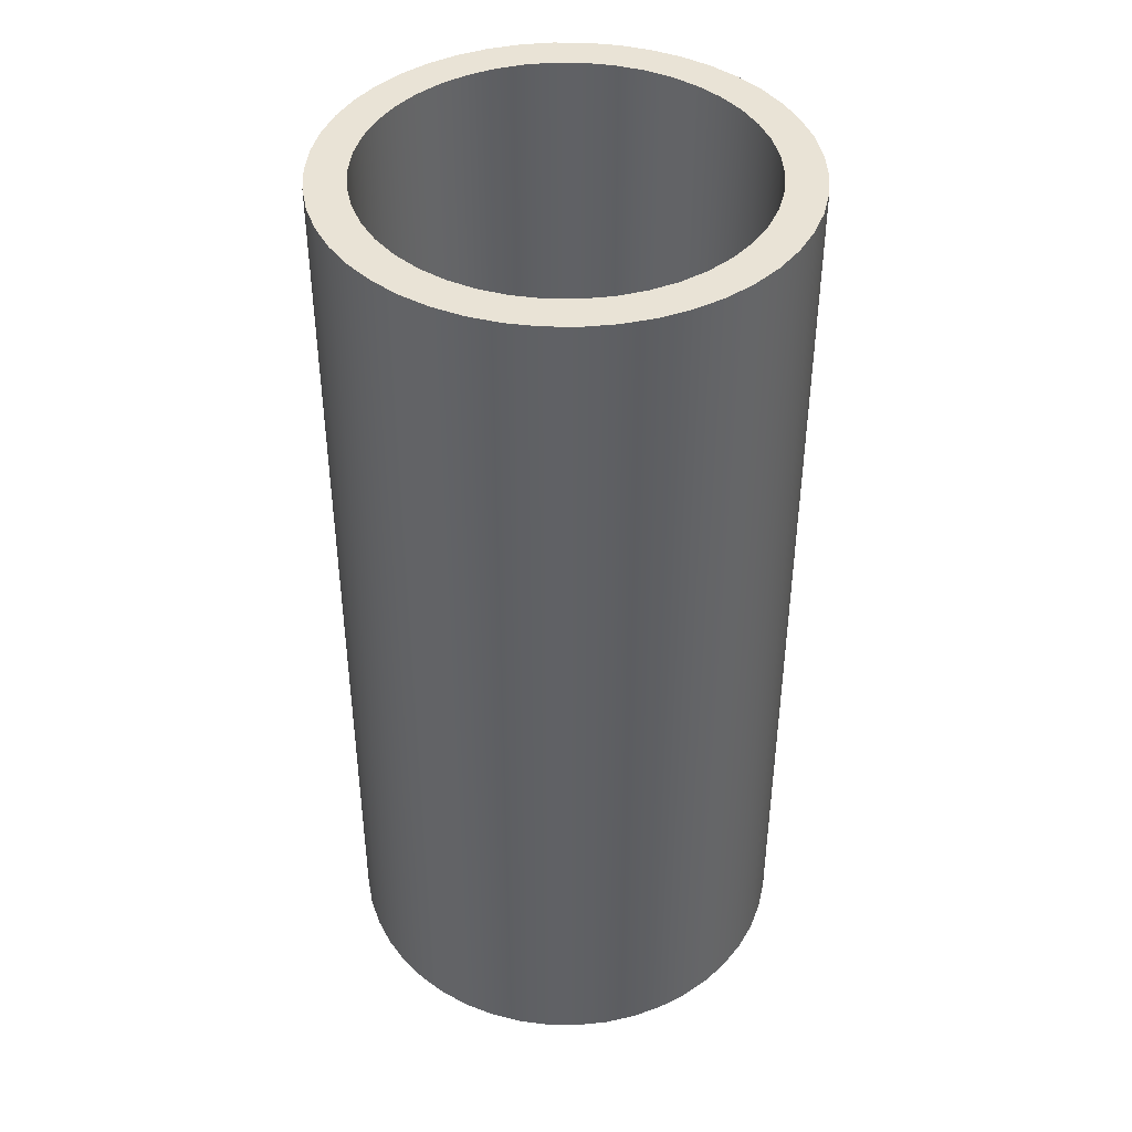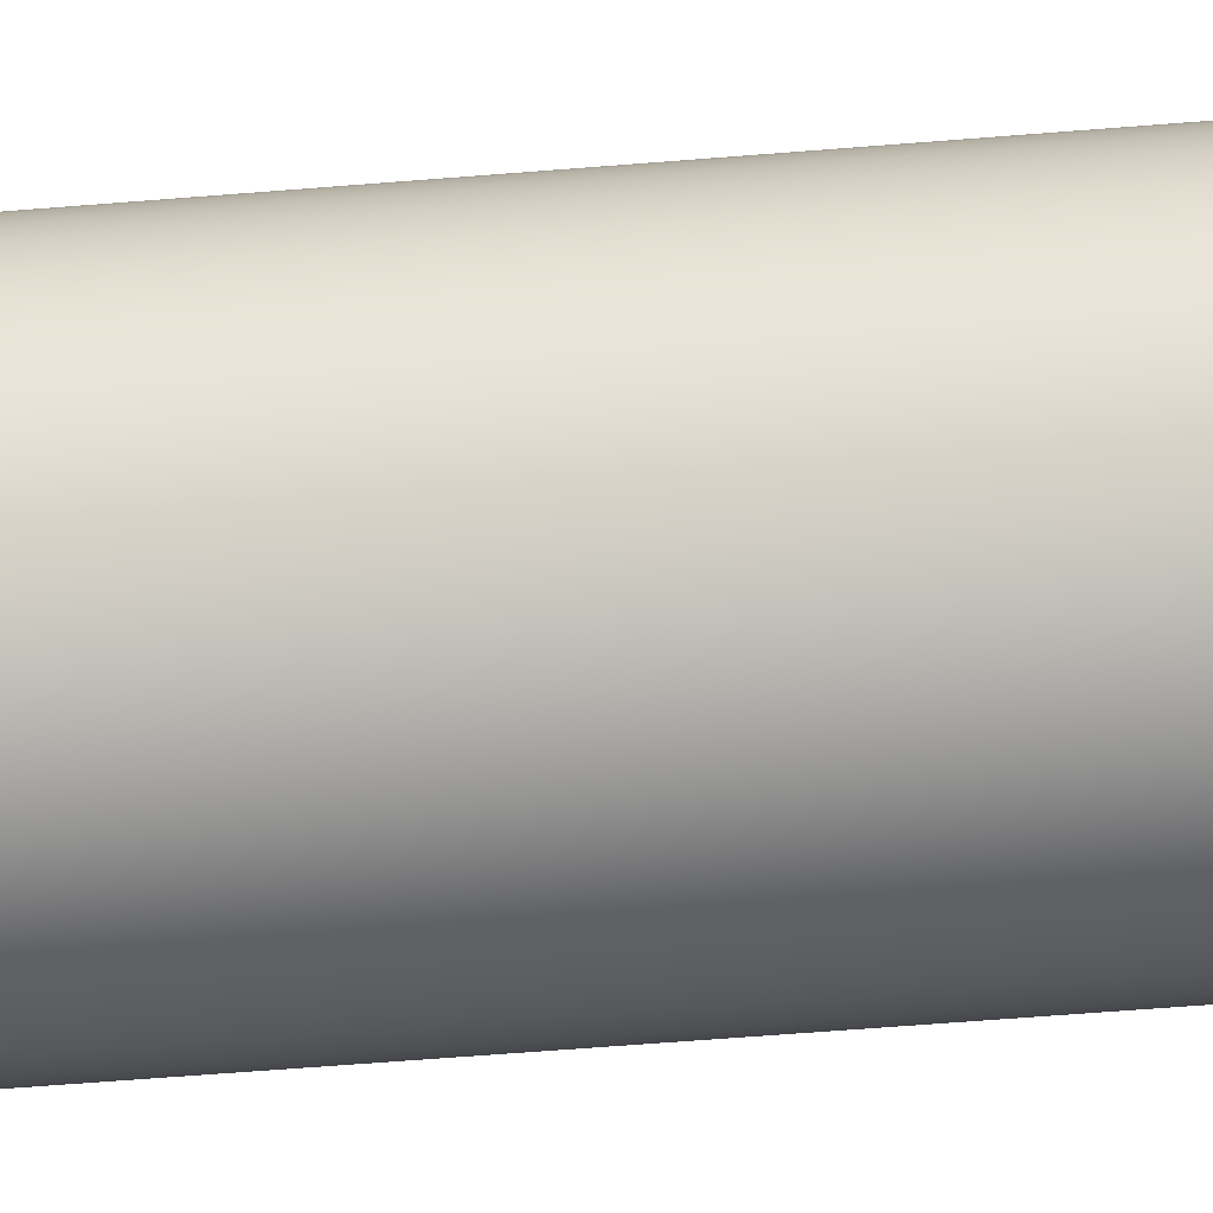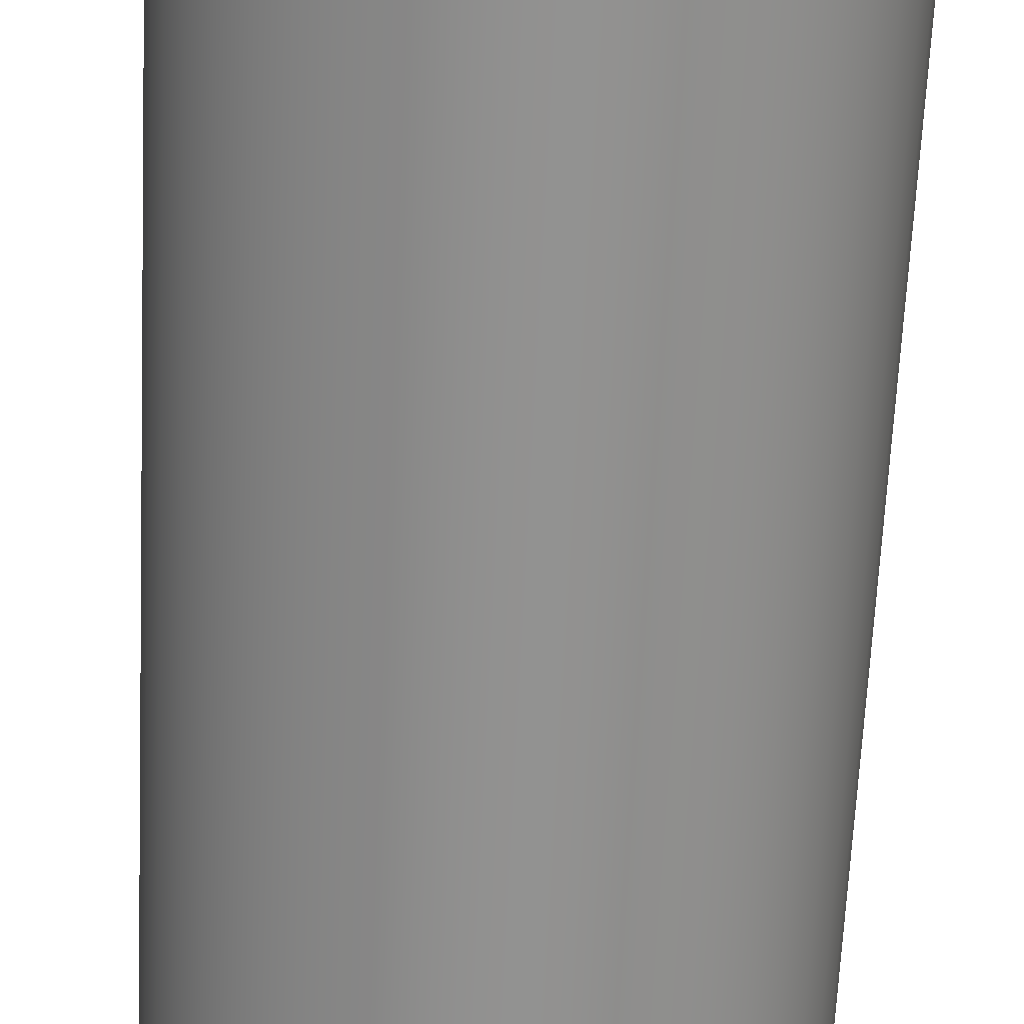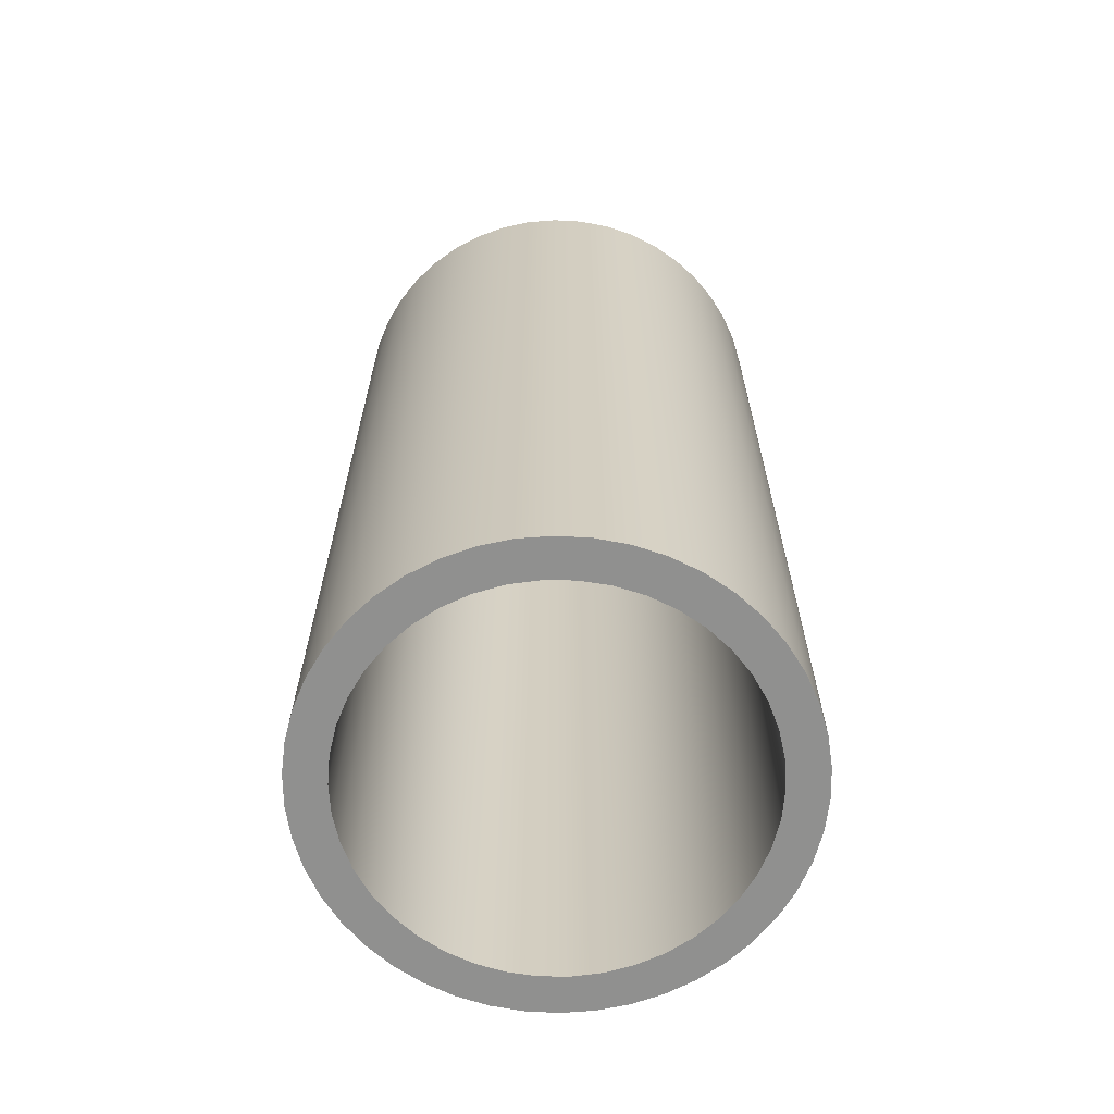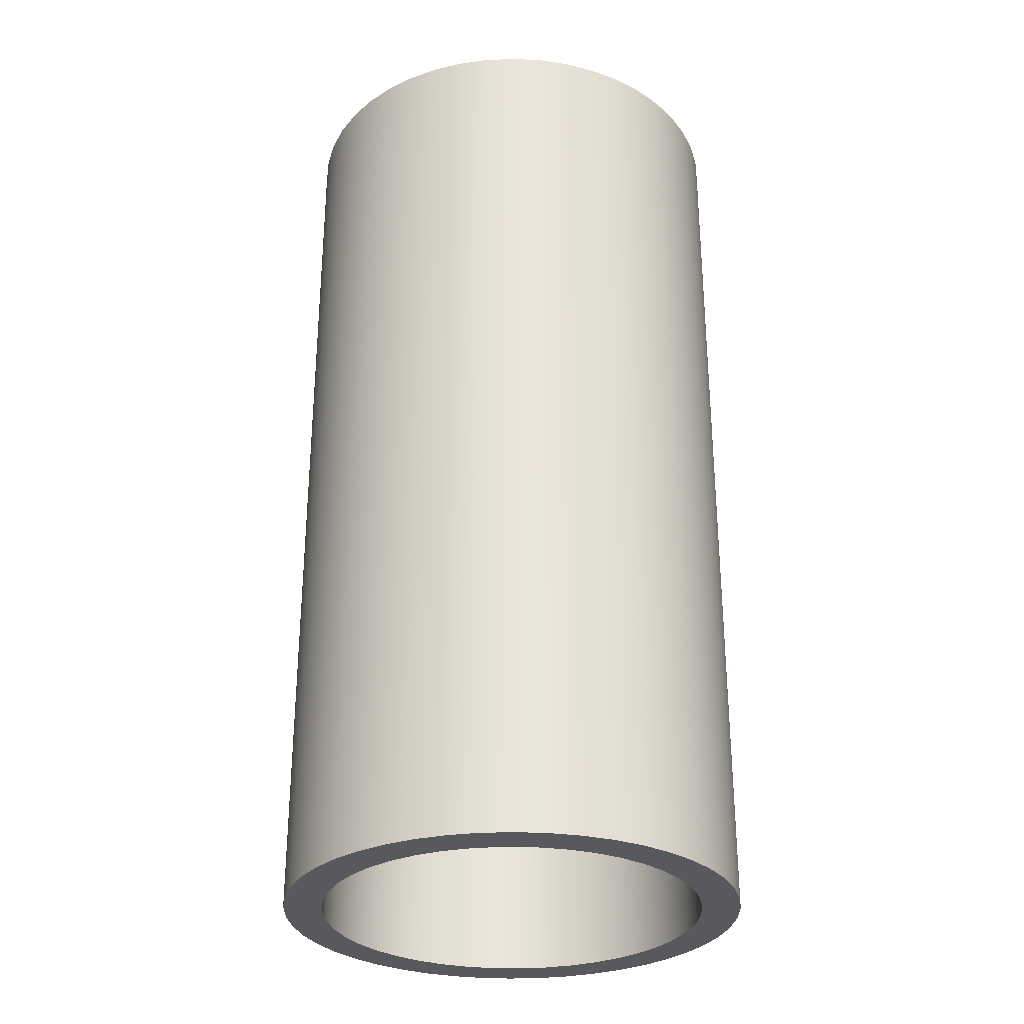
<metadata>
{"format":"obj","ext":"obj","renderer":"f3d","projection":"perspective","resolution":1024,"background":"white","views":[{"elev":42.3,"azim":-179.1,"up":"+Z"},{"elev":-70.3,"azim":94.4,"up":"+Y"},{"elev":-66.1,"azim":-2.7,"up":"+Y"},{"elev":-65.6,"azim":59.4,"up":"+Z"},{"elev":-29.8,"azim":58.2,"up":"+Z"}]}
</metadata>
<code>
v -1.5 -1.837e-16 7.3
v -1.483 -0.2236 7.3
v -1.433 -0.4421 7.3
v -1.351 -0.6508 7.3
v -1.239 -0.845 7.3
v -1.1 -1.02 7.3
v -0.9352 -1.173 7.3
v -0.75 -1.299 7.3
v -0.548 -1.396 7.3
v -0.3338 -1.462 7.3
v -0.1121 -1.496 7.3
v 0.1121 -1.496 7.3
v 0.3338 -1.462 7.3
v 0.548 -1.396 7.3
v 0.75 -1.299 7.3
v 0.9352 -1.173 7.3
v 1.1 -1.02 7.3
v 1.239 -0.845 7.3
v 1.351 -0.6508 7.3
v 1.433 -0.4421 7.3
v 1.483 -0.2236 7.3
v 1.5 0 7.3
v 1.483 0.2236 7.3
v 1.433 0.4421 7.3
v 1.351 0.6508 7.3
v 1.239 0.845 7.3
v 1.1 1.02 7.3
v 0.9352 1.173 7.3
v 0.75 1.299 7.3
v 0.548 1.396 7.3
v 0.3338 1.462 7.3
v 0.1121 1.496 7.3
v -0.1121 1.496 7.3
v -0.3338 1.462 7.3
v -0.548 1.396 7.3
v -0.75 1.299 7.3
v -0.9352 1.173 7.3
v -1.1 1.02 7.3
v -1.239 0.845 7.3
v -1.351 0.6508 7.3
v -1.433 0.4421 7.3
v -1.483 0.2236 7.3
v -1.5 -1.837e-16 0
v -1.483 0.2236 0
v -1.433 0.4421 0
v -1.351 0.6508 0
v -1.239 0.845 0
v -1.1 1.02 0
v -0.9352 1.173 0
v -0.75 1.299 0
v -0.548 1.396 0
v -0.3338 1.462 0
v -0.1121 1.496 0
v 0.1121 1.496 0
v 0.3338 1.462 0
v 0.548 1.396 0
v 0.75 1.299 0
v 0.9352 1.173 0
v 1.1 1.02 0
v 1.239 0.845 0
v 1.351 0.6508 0
v 1.433 0.4421 0
v 1.483 0.2236 0
v 1.5 0 0
v 1.483 -0.2236 0
v 1.433 -0.4421 0
v 1.351 -0.6508 0
v 1.239 -0.845 0
v 1.1 -1.02 0
v 0.9352 -1.173 0
v 0.75 -1.299 0
v 0.548 -1.396 0
v 0.3338 -1.462 0
v 0.1121 -1.496 0
v -0.1121 -1.496 0
v -0.3338 -1.462 0
v -0.548 -1.396 0
v -0.75 -1.299 0
v -0.9352 -1.173 0
v -1.1 -1.02 0
v -1.239 -0.845 0
v -1.351 -0.6508 0
v -1.433 -0.4421 0
v -1.483 -0.2236 0
v -1.5 -1.837e-16 7.3
v -1.5 -1.837e-16 0
v -1.8 -2.204e-16 7.3
v -1.783 0.2451 7.3
v -1.733 0.4856 7.3
v -1.651 0.7171 7.3
v -1.538 0.9353 7.3
v -1.396 1.136 7.3
v -1.229 1.316 7.3
v -1.038 1.471 7.3
v -0.8281 1.598 7.3
v -0.6028 1.696 7.3
v -0.3662 1.762 7.3
v -0.1228 1.796 7.3
v 0.1228 1.796 7.3
v 0.3662 1.762 7.3
v 0.6028 1.696 7.3
v 0.8281 1.598 7.3
v 1.038 1.471 7.3
v 1.229 1.316 7.3
v 1.396 1.136 7.3
v 1.538 0.9353 7.3
v 1.651 0.7171 7.3
v 1.733 0.4856 7.3
v 1.783 0.2451 7.3
v 1.8 0 7.3
v 1.783 -0.2451 7.3
v 1.733 -0.4856 7.3
v 1.651 -0.7171 7.3
v 1.538 -0.9353 7.3
v 1.396 -1.136 7.3
v 1.229 -1.316 7.3
v 1.038 -1.471 7.3
v 0.8281 -1.598 7.3
v 0.6028 -1.696 7.3
v 0.3662 -1.762 7.3
v 0.1228 -1.796 7.3
v -0.1228 -1.796 7.3
v -0.3662 -1.762 7.3
v -0.6028 -1.696 7.3
v -0.8281 -1.598 7.3
v -1.038 -1.471 7.3
v -1.229 -1.316 7.3
v -1.396 -1.136 7.3
v -1.538 -0.9353 7.3
v -1.651 -0.7171 7.3
v -1.733 -0.4856 7.3
v -1.783 -0.2451 7.3
v -1.8 -2.204e-16 0
v -1.783 -0.2451 0
v -1.733 -0.4856 0
v -1.651 -0.7171 0
v -1.538 -0.9353 0
v -1.396 -1.136 0
v -1.229 -1.316 0
v -1.038 -1.471 0
v -0.8281 -1.598 0
v -0.6028 -1.696 0
v -0.3662 -1.762 0
v -0.1228 -1.796 0
v 0.1228 -1.796 0
v 0.3662 -1.762 0
v 0.6028 -1.696 0
v 0.8281 -1.598 0
v 1.038 -1.471 0
v 1.229 -1.316 0
v 1.396 -1.136 0
v 1.538 -0.9353 0
v 1.651 -0.7171 0
v 1.733 -0.4856 0
v 1.783 -0.2451 0
v 1.8 0 0
v 1.783 0.2451 0
v 1.733 0.4856 0
v 1.651 0.7171 0
v 1.538 0.9353 0
v 1.396 1.136 0
v 1.229 1.316 0
v 1.038 1.471 0
v 0.8281 1.598 0
v 0.6028 1.696 0
v 0.3662 1.762 0
v 0.1228 1.796 0
v -0.1228 1.796 0
v -0.3662 1.762 0
v -0.6028 1.696 0
v -0.8281 1.598 0
v -1.038 1.471 0
v -1.229 1.316 0
v -1.396 1.136 0
v -1.538 0.9353 0
v -1.651 0.7171 0
v -1.733 0.4856 0
v -1.783 0.2451 0
v -1.8 -2.204e-16 0
v -1.8 -2.204e-16 7.3
v -1.5 -1.837e-16 7.3
v -1.483 0.2236 7.3
v -1.433 0.4421 7.3
v -1.351 0.6508 7.3
v -1.239 0.845 7.3
v -1.1 1.02 7.3
v -0.9352 1.173 7.3
v -0.75 1.299 7.3
v -0.548 1.396 7.3
v -0.3338 1.462 7.3
v -0.1121 1.496 7.3
v 0.1121 1.496 7.3
v 0.3338 1.462 7.3
v 0.548 1.396 7.3
v 0.75 1.299 7.3
v 0.9352 1.173 7.3
v 1.1 1.02 7.3
v 1.239 0.845 7.3
v 1.351 0.6508 7.3
v 1.433 0.4421 7.3
v 1.483 0.2236 7.3
v 1.5 0 7.3
v 1.483 -0.2236 7.3
v 1.433 -0.4421 7.3
v 1.351 -0.6508 7.3
v 1.239 -0.845 7.3
v 1.1 -1.02 7.3
v 0.9352 -1.173 7.3
v 0.75 -1.299 7.3
v 0.548 -1.396 7.3
v 0.3338 -1.462 7.3
v 0.1121 -1.496 7.3
v -0.1121 -1.496 7.3
v -0.3338 -1.462 7.3
v -0.548 -1.396 7.3
v -0.75 -1.299 7.3
v -0.9352 -1.173 7.3
v -1.1 -1.02 7.3
v -1.239 -0.845 7.3
v -1.351 -0.6508 7.3
v -1.433 -0.4421 7.3
v -1.483 -0.2236 7.3
v -1.8 -2.204e-16 7.3
v -1.783 -0.2451 7.3
v -1.733 -0.4856 7.3
v -1.651 -0.7171 7.3
v -1.538 -0.9353 7.3
v -1.396 -1.136 7.3
v -1.229 -1.316 7.3
v -1.038 -1.471 7.3
v -0.8281 -1.598 7.3
v -0.6028 -1.696 7.3
v -0.3662 -1.762 7.3
v -0.1228 -1.796 7.3
v 0.1228 -1.796 7.3
v 0.3662 -1.762 7.3
v 0.6028 -1.696 7.3
v 0.8281 -1.598 7.3
v 1.038 -1.471 7.3
v 1.229 -1.316 7.3
v 1.396 -1.136 7.3
v 1.538 -0.9353 7.3
v 1.651 -0.7171 7.3
v 1.733 -0.4856 7.3
v 1.783 -0.2451 7.3
v 1.8 0 7.3
v 1.783 0.2451 7.3
v 1.733 0.4856 7.3
v 1.651 0.7171 7.3
v 1.538 0.9353 7.3
v 1.396 1.136 7.3
v 1.229 1.316 7.3
v 1.038 1.471 7.3
v 0.8281 1.598 7.3
v 0.6028 1.696 7.3
v 0.3662 1.762 7.3
v 0.1228 1.796 7.3
v -0.1228 1.796 7.3
v -0.3662 1.762 7.3
v -0.6028 1.696 7.3
v -0.8281 1.598 7.3
v -1.038 1.471 7.3
v -1.229 1.316 7.3
v -1.396 1.136 7.3
v -1.538 0.9353 7.3
v -1.651 0.7171 7.3
v -1.733 0.4856 7.3
v -1.783 0.2451 7.3
v -1.5 -1.837e-16 0
v -1.483 -0.2236 0
v -1.433 -0.4421 0
v -1.351 -0.6508 0
v -1.239 -0.845 0
v -1.1 -1.02 0
v -0.9352 -1.173 0
v -0.75 -1.299 0
v -0.548 -1.396 0
v -0.3338 -1.462 0
v -0.1121 -1.496 0
v 0.1121 -1.496 0
v 0.3338 -1.462 0
v 0.548 -1.396 0
v 0.75 -1.299 0
v 0.9352 -1.173 0
v 1.1 -1.02 0
v 1.239 -0.845 0
v 1.351 -0.6508 0
v 1.433 -0.4421 0
v 1.483 -0.2236 0
v 1.5 0 0
v 1.483 0.2236 0
v 1.433 0.4421 0
v 1.351 0.6508 0
v 1.239 0.845 0
v 1.1 1.02 0
v 0.9352 1.173 0
v 0.75 1.299 0
v 0.548 1.396 0
v 0.3338 1.462 0
v 0.1121 1.496 0
v -0.1121 1.496 0
v -0.3338 1.462 0
v -0.548 1.396 0
v -0.75 1.299 0
v -0.9352 1.173 0
v -1.1 1.02 0
v -1.239 0.845 0
v -1.351 0.6508 0
v -1.433 0.4421 0
v -1.483 0.2236 0
v -1.8 -2.204e-16 0
v -1.783 0.2451 0
v -1.733 0.4856 0
v -1.651 0.7171 0
v -1.538 0.9353 0
v -1.396 1.136 0
v -1.229 1.316 0
v -1.038 1.471 0
v -0.8281 1.598 0
v -0.6028 1.696 0
v -0.3662 1.762 0
v -0.1228 1.796 0
v 0.1228 1.796 0
v 0.3662 1.762 0
v 0.6028 1.696 0
v 0.8281 1.598 0
v 1.038 1.471 0
v 1.229 1.316 0
v 1.396 1.136 0
v 1.538 0.9353 0
v 1.651 0.7171 0
v 1.733 0.4856 0
v 1.783 0.2451 0
v 1.8 0 0
v 1.783 -0.2451 0
v 1.733 -0.4856 0
v 1.651 -0.7171 0
v 1.538 -0.9353 0
v 1.396 -1.136 0
v 1.229 -1.316 0
v 1.038 -1.471 0
v 0.8281 -1.598 0
v 0.6028 -1.696 0
v 0.3662 -1.762 0
v 0.1228 -1.796 0
v -0.1228 -1.796 0
v -0.3662 -1.762 0
v -0.6028 -1.696 0
v -0.8281 -1.598 0
v -1.038 -1.471 0
v -1.229 -1.316 0
v -1.396 -1.136 0
v -1.538 -0.9353 0
v -1.651 -0.7171 0
v -1.733 -0.4856 0
v -1.783 -0.2451 0
g 3868229e-e36a-11ea-90d2-54bf646e7e1f
f 2 84 1
f 1 84 86
f 85 43 42
f 42 43 44
f 42 44 41
f 41 44 45
f 41 45 40
f 40 45 46
f 40 46 39
f 39 46 47
f 39 47 38
f 38 47 48
f 38 48 37
f 37 48 49
f 37 49 36
f 36 49 50
f 36 50 35
f 35 50 51
f 35 51 34
f 34 51 52
f 34 52 33
f 33 52 53
f 33 53 32
f 32 53 54
f 32 54 31
f 31 54 55
f 31 55 30
f 30 55 56
f 30 56 29
f 29 56 57
f 29 57 28
f 28 57 58
f 28 58 27
f 27 58 59
f 27 59 26
f 26 59 60
f 26 60 25
f 25 60 61
f 25 61 24
f 24 61 62
f 24 62 23
f 23 62 63
f 23 63 22
f 22 63 64
f 22 64 21
f 21 64 65
f 21 65 20
f 20 65 66
f 20 66 19
f 19 66 67
f 19 67 18
f 18 67 68
f 18 68 17
f 17 68 69
f 17 69 16
f 16 69 70
f 16 70 15
f 15 70 71
f 15 71 14
f 14 71 72
f 14 72 13
f 13 72 73
f 13 73 12
f 12 73 74
f 12 74 11
f 11 74 75
f 11 75 10
f 10 75 76
f 10 76 9
f 9 76 77
f 9 77 8
f 8 77 78
f 8 78 7
f 7 78 79
f 7 79 6
f 6 79 80
f 6 80 5
f 5 80 81
f 5 81 4
f 4 81 82
f 4 82 3
f 3 82 83
f 3 83 2
f 2 83 84
g 386897e2-e36a-11ea-a267-54bf646e7e1f
f 88 178 87
f 87 178 179
f 180 133 132
f 132 133 134
f 132 134 131
f 131 134 135
f 131 135 130
f 130 135 136
f 130 136 129
f 129 136 137
f 129 137 128
f 128 137 138
f 128 138 127
f 127 138 139
f 127 139 126
f 126 139 140
f 126 140 125
f 125 140 141
f 125 141 124
f 124 141 142
f 124 142 123
f 123 142 143
f 123 143 122
f 122 143 144
f 122 144 121
f 121 144 145
f 121 145 120
f 120 145 146
f 120 146 119
f 119 146 147
f 119 147 118
f 118 147 148
f 118 148 117
f 117 148 149
f 117 149 116
f 116 149 150
f 116 150 115
f 115 150 151
f 115 151 114
f 114 151 152
f 114 152 113
f 113 152 153
f 113 153 112
f 112 153 154
f 112 154 111
f 111 154 155
f 111 155 110
f 110 155 156
f 110 156 109
f 109 156 157
f 109 157 108
f 108 157 158
f 108 158 107
f 107 158 159
f 107 159 106
f 106 159 160
f 106 160 105
f 105 160 161
f 105 161 104
f 104 161 162
f 104 162 103
f 103 162 163
f 103 163 102
f 102 163 164
f 102 164 101
f 101 164 165
f 101 165 100
f 100 165 166
f 100 166 99
f 99 166 167
f 99 167 98
f 98 167 168
f 98 168 97
f 97 168 169
f 97 169 96
f 96 169 170
f 96 170 95
f 95 170 171
f 95 171 94
f 94 171 172
f 94 172 93
f 93 172 173
f 93 173 92
f 92 173 174
f 92 174 91
f 91 174 175
f 91 175 90
f 90 175 176
f 90 176 89
f 89 176 177
f 89 177 88
f 88 177 178
g 3868e5d4-e36a-11ea-ad22-54bf646e7e1f
f 182 268 181
f 181 268 223
f 181 223 224
f 268 182 267
f 267 182 183
f 267 183 266
f 266 183 184
f 266 184 265
f 265 184 185
f 265 185 264
f 264 185 186
f 264 186 263
f 263 186 187
f 263 187 262
f 262 187 188
f 262 188 261
f 261 188 189
f 261 189 260
f 260 189 190
f 260 190 259
f 259 190 191
f 259 191 258
f 258 191 192
f 258 192 257
f 257 192 256
f 256 192 193
f 256 193 255
f 255 193 194
f 255 194 254
f 254 194 195
f 254 195 253
f 253 195 196
f 253 196 252
f 252 196 197
f 252 197 251
f 251 197 198
f 251 198 250
f 250 198 199
f 250 199 249
f 249 199 200
f 249 200 248
f 248 200 201
f 248 201 247
f 247 201 202
f 247 202 246
f 246 202 245
f 245 202 203
f 245 203 244
f 244 203 204
f 244 204 243
f 243 204 205
f 243 205 242
f 242 205 206
f 242 206 241
f 241 206 207
f 241 207 240
f 240 207 208
f 240 208 239
f 239 208 209
f 239 209 238
f 238 209 210
f 238 210 237
f 237 210 211
f 237 211 236
f 236 211 212
f 236 212 235
f 235 212 213
f 235 213 234
f 234 213 233
f 233 213 214
f 233 214 232
f 232 214 215
f 232 215 231
f 231 215 216
f 231 216 230
f 230 216 217
f 230 217 229
f 229 217 218
f 229 218 228
f 228 218 219
f 228 219 227
f 227 219 220
f 227 220 226
f 226 220 221
f 226 221 225
f 225 221 222
f 225 222 224
f 224 222 181
g 38695b02-e36a-11ea-ad0c-54bf646e7e1f
f 270 356 269
f 269 356 311
f 269 311 312
f 356 270 355
f 355 270 271
f 355 271 354
f 354 271 272
f 354 272 353
f 353 272 273
f 353 273 352
f 352 273 274
f 352 274 351
f 351 274 275
f 351 275 350
f 350 275 276
f 350 276 349
f 349 276 277
f 349 277 348
f 348 277 278
f 348 278 347
f 347 278 279
f 347 279 346
f 346 279 280
f 346 280 345
f 345 280 344
f 344 280 281
f 344 281 343
f 343 281 282
f 343 282 342
f 342 282 283
f 342 283 341
f 341 283 284
f 341 284 340
f 340 284 285
f 340 285 339
f 339 285 286
f 339 286 338
f 338 286 287
f 338 287 337
f 337 287 288
f 337 288 336
f 336 288 289
f 336 289 335
f 335 289 290
f 335 290 334
f 334 290 333
f 333 290 291
f 333 291 332
f 332 291 292
f 332 292 331
f 331 292 293
f 331 293 330
f 330 293 294
f 330 294 329
f 329 294 295
f 329 295 328
f 328 295 296
f 328 296 327
f 327 296 297
f 327 297 326
f 326 297 298
f 326 298 325
f 325 298 299
f 325 299 324
f 324 299 300
f 324 300 323
f 323 300 301
f 323 301 322
f 322 301 321
f 321 301 302
f 321 302 320
f 320 302 303
f 320 303 319
f 319 303 304
f 319 304 318
f 318 304 305
f 318 305 317
f 317 305 306
f 317 306 316
f 316 306 307
f 316 307 315
f 315 307 308
f 315 308 314
f 314 308 309
f 314 309 313
f 313 309 310
f 313 310 312
f 312 310 269

</code>
